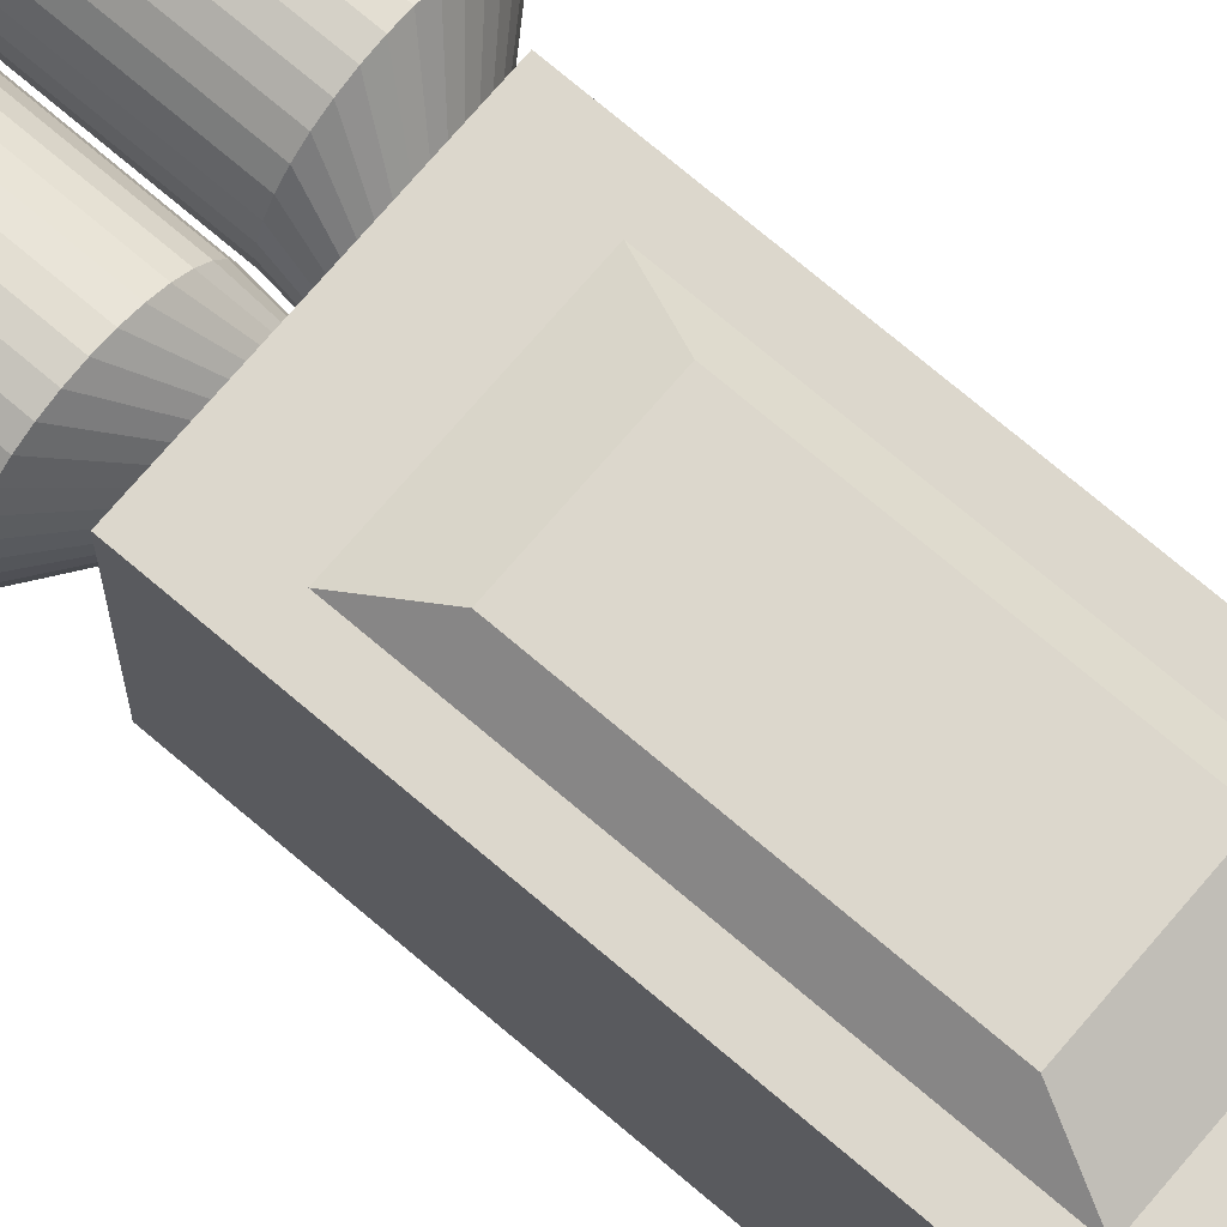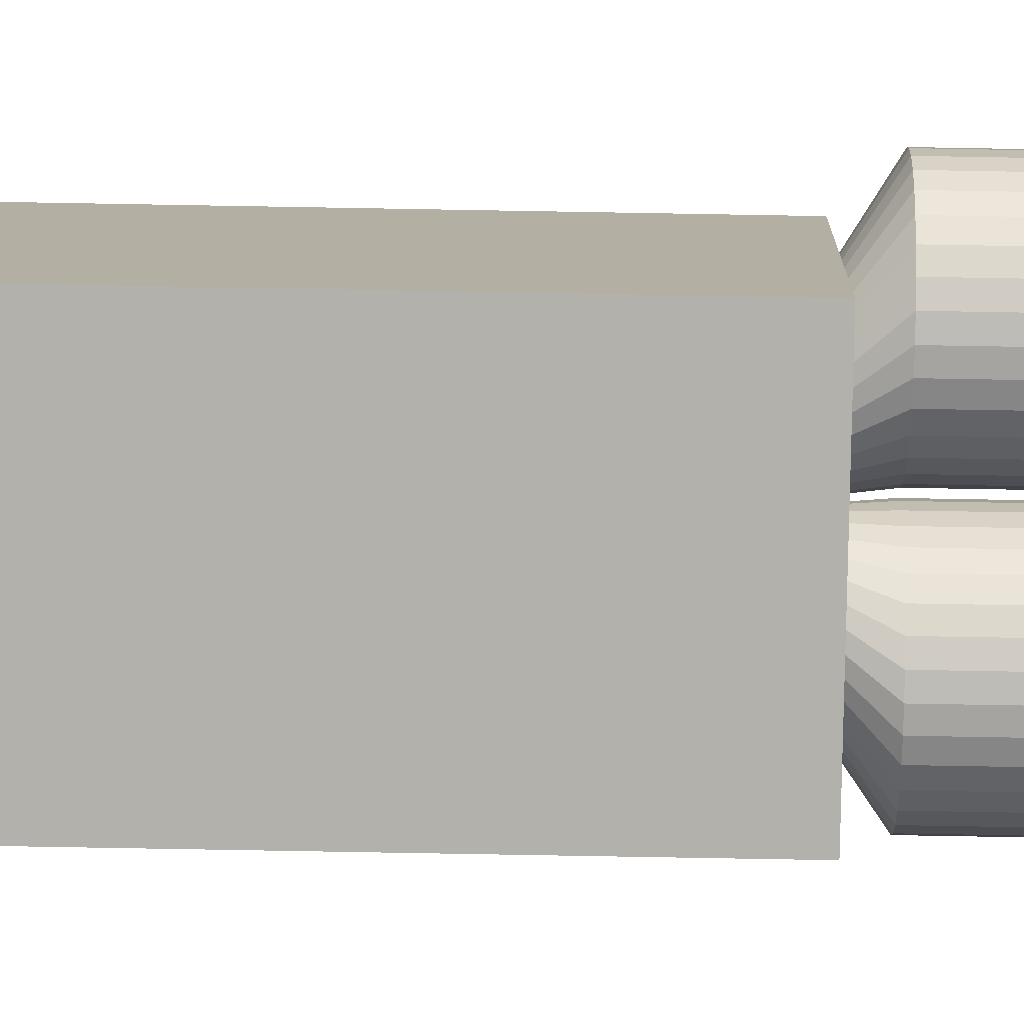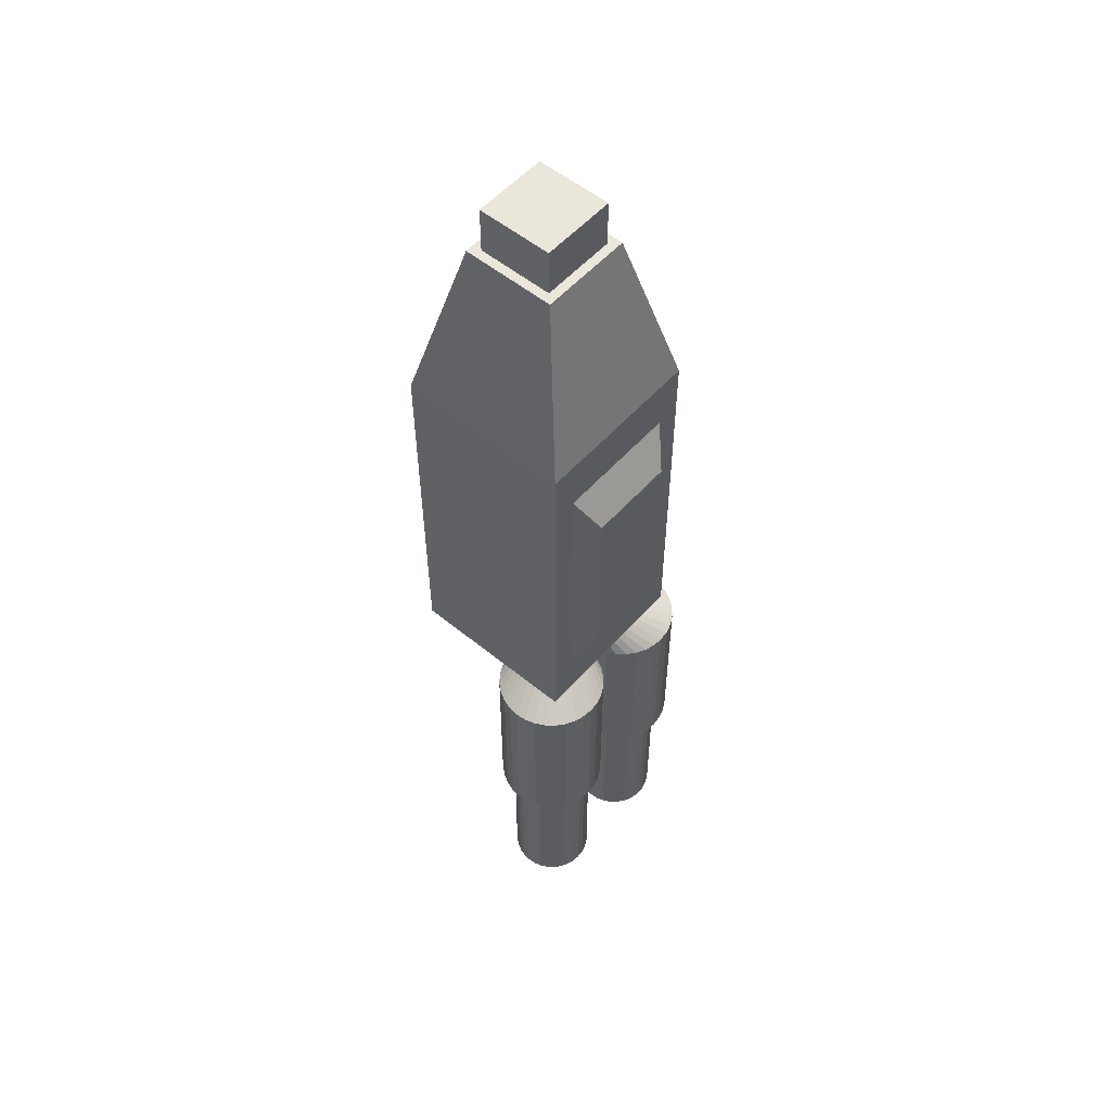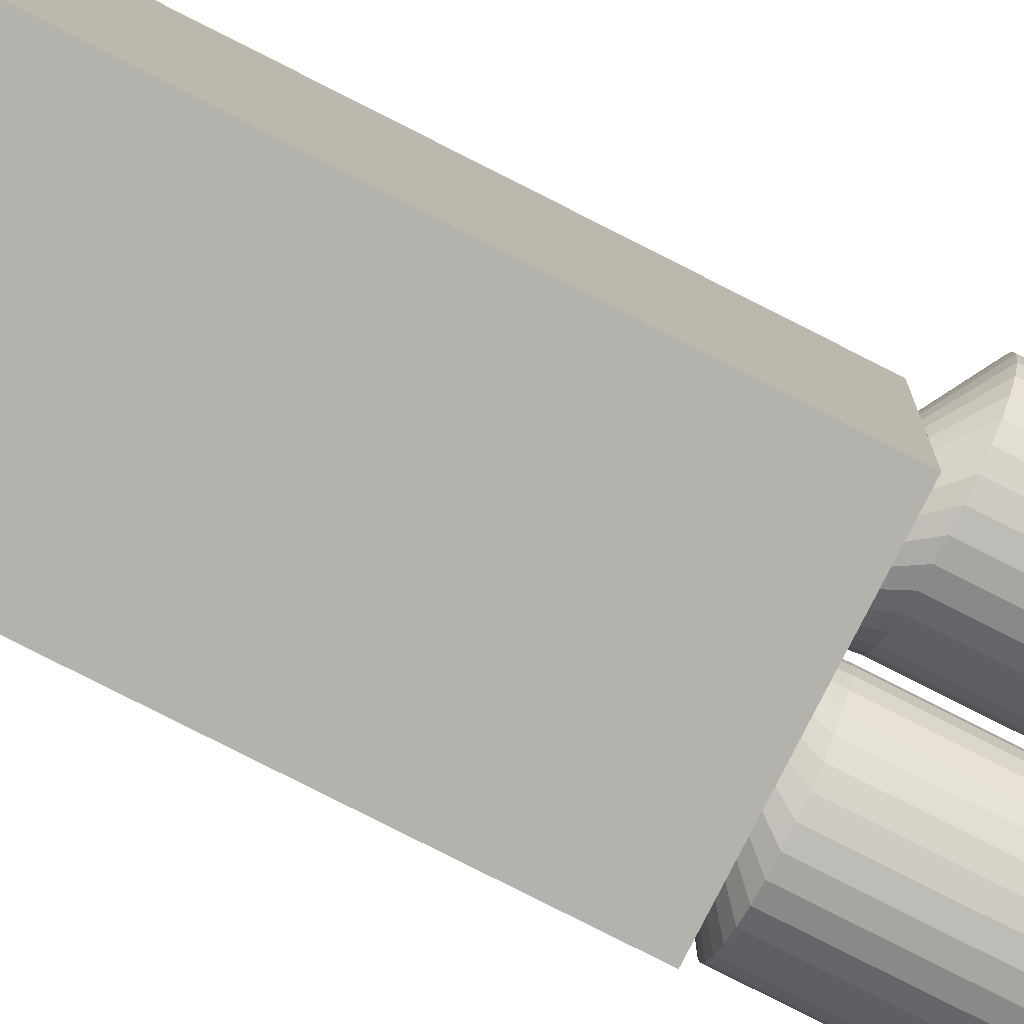
<metadata>
{"format":"obj","ext":"obj","renderer":"f3d","projection":"perspective","resolution":1024,"background":"white","views":[{"elev":72.8,"azim":-49.6,"up":"+Y"},{"elev":-79.1,"azim":89.0,"up":"+Y"},{"elev":54.8,"azim":130.8,"up":"+Z"},{"elev":-79.4,"azim":63.1,"up":"+Y"}]}
</metadata>
<code>
o Cylinder.053
v -0.1011 0.2076 -0.7375
v -0.1011 0.2076 -0.4198
v -0.08214 0.2057 -0.7375
v -0.08214 0.2057 -0.4198
v -0.06387 0.2001 -0.7375
v -0.06387 0.2001 -0.4198
v -0.04703 0.1911 -0.7375
v -0.04703 0.1911 -0.4198
v -0.03227 0.179 -0.7375
v -0.03227 0.179 -0.4198
v -0.02016 0.1643 -0.7375
v -0.02016 0.1643 -0.4198
v -0.01116 0.1474 -0.7375
v -0.01116 0.1474 -0.4198
v -0.005617 0.1292 -0.7375
v -0.005617 0.1292 -0.4198
v -0.003746 0.1102 -0.7375
v -0.003746 0.1102 -0.4198
v -0.005617 0.09115 -0.7375
v -0.005617 0.09115 -0.4198
v -0.01116 0.07288 -0.7375
v -0.01116 0.07288 -0.4198
v -0.02016 0.05604 -0.7375
v -0.02016 0.05604 -0.4198
v -0.03227 0.04129 -0.7375
v -0.03227 0.04129 -0.4198
v -0.04703 0.02917 -0.7375
v -0.04703 0.02917 -0.4198
v -0.06387 0.02017 -0.7375
v -0.06387 0.02017 -0.4198
v -0.08214 0.01463 -0.7375
v -0.08214 0.01463 -0.4198
v -0.1011 0.01276 -0.7375
v -0.1011 0.01276 -0.4198
v -0.1201 0.01463 -0.7375
v -0.1201 0.01463 -0.4198
v -0.1384 0.02017 -0.7375
v -0.1384 0.02017 -0.4198
v -0.1553 0.02917 -0.7375
v -0.1553 0.02917 -0.4198
v -0.17 0.04129 -0.7375
v -0.17 0.04129 -0.4198
v -0.1821 0.05604 -0.7375
v -0.1821 0.05604 -0.4198
v -0.1911 0.07288 -0.7375
v -0.1911 0.07288 -0.4198
v -0.1967 0.09115 -0.7375
v -0.1967 0.09115 -0.4198
v -0.1985 0.1102 -0.7375
v -0.1985 0.1102 -0.4198
v -0.1967 0.1292 -0.7375
v -0.1967 0.1292 -0.4198
v -0.1911 0.1474 -0.7375
v -0.1911 0.1474 -0.4198
v -0.1821 0.1643 -0.7375
v -0.1821 0.1643 -0.4198
v -0.17 0.179 -0.7375
v -0.17 0.179 -0.4198
v -0.1553 0.1911 -0.7375
v -0.1553 0.1911 -0.4198
v -0.1384 0.2001 -0.7375
v -0.1384 0.2001 -0.4198
v -0.1201 0.2057 -0.7375
v -0.1201 0.2057 -0.4198
v -0.1011 0.1841 -0.7375
v -0.08671 0.1827 -0.7375
v -0.07284 0.1785 -0.7375
v -0.06005 0.1717 -0.7375
v -0.04884 0.1625 -0.7375
v -0.03964 0.1513 -0.7375
v -0.0328 0.1385 -0.7375
v -0.02859 0.1246 -0.7375
v -0.02717 0.1102 -0.7375
v -0.02859 0.09573 -0.7375
v -0.0328 0.08185 -0.7375
v -0.03964 0.06906 -0.7375
v -0.04884 0.05785 -0.7375
v -0.06005 0.04865 -0.7375
v -0.07284 0.04181 -0.7375
v -0.08671 0.0376 -0.7375
v -0.1011 0.03618 -0.7375
v -0.1156 0.0376 -0.7375
v -0.1295 0.04181 -0.7375
v -0.1422 0.04865 -0.7375
v -0.1535 0.05785 -0.7375
v -0.1627 0.06906 -0.7375
v -0.1695 0.08185 -0.7375
v -0.1737 0.09573 -0.7375
v -0.1751 0.1102 -0.7375
v -0.1737 0.1246 -0.7375
v -0.1695 0.1385 -0.7375
v -0.1627 0.1513 -0.7375
v -0.1535 0.1625 -0.7375
v -0.1422 0.1717 -0.7375
v -0.1295 0.1785 -0.7375
v -0.1156 0.1827 -0.7375
v -0.1011 0.1841 -1.053
v -0.08671 0.1827 -1.053
v -0.07284 0.1785 -1.053
v -0.06005 0.1717 -1.053
v -0.04884 0.1625 -1.053
v -0.03964 0.1513 -1.053
v -0.0328 0.1385 -1.053
v -0.02859 0.1246 -1.053
v -0.02717 0.1102 -1.053
v -0.02859 0.09573 -1.053
v -0.0328 0.08185 -1.053
v -0.03964 0.06906 -1.053
v -0.04884 0.05785 -1.053
v -0.06005 0.04865 -1.053
v -0.07284 0.04181 -1.053
v -0.08671 0.0376 -1.053
v -0.1011 0.03618 -1.053
v -0.1156 0.0376 -1.053
v -0.1295 0.04181 -1.053
v -0.1422 0.04865 -1.053
v -0.1535 0.05785 -1.053
v -0.1627 0.06906 -1.053
v -0.1695 0.08185 -1.053
v -0.1737 0.09573 -1.053
v -0.1751 0.1102 -1.053
v -0.1737 0.1246 -1.053
v -0.1695 0.1385 -1.053
v -0.1627 0.1513 -1.053
v -0.1535 0.1625 -1.053
v -0.1422 0.1717 -1.053
v -0.1295 0.1785 -1.053
v -0.1156 0.1827 -1.053
v -0.04844 0.1395 -0.3652
v -0.05952 0.1406 -0.3652
v -0.03778 0.1363 -0.3652
v -0.02796 0.131 -0.3652
v -0.01935 0.124 -0.3652
v -0.01229 0.1154 -0.3652
v -0.007037 0.1056 -0.3652
v -0.003804 0.0949 -0.3652
v -0.002712 0.08381 -0.3652
v -0.003804 0.07273 -0.3652
v -0.007037 0.06207 -0.3652
v -0.01229 0.05225 -0.3652
v -0.01935 0.04364 -0.3652
v -0.02796 0.03658 -0.3652
v -0.03778 0.03133 -0.3652
v -0.04844 0.02809 -0.3652
v -0.05952 0.027 -0.3652
v -0.07061 0.02809 -0.3652
v -0.08126 0.03133 -0.3652
v -0.09109 0.03658 -0.3652
v -0.0997 0.04364 -0.3652
v -0.1068 0.05225 -0.3652
v -0.112 0.06207 -0.3652
v -0.1152 0.07273 -0.3652
v -0.1163 0.08381 -0.3652
v -0.1152 0.0949 -0.3652
v -0.112 0.1056 -0.3652
v -0.1068 0.1154 -0.3652
v -0.0997 0.124 -0.3652
v -0.09109 0.131 -0.3652
v -0.08126 0.1363 -0.3652
v -0.07061 0.1395 -0.3652
v -0.1532 -0.144 0.2767
v -0.1532 0.1624 0.2767
v -0.1532 -0.144 -0.3767
v -0.1532 0.1624 -0.3767
v 0.1532 -0.144 0.2767
v 0.1532 0.1624 0.2767
v 0.1532 -0.144 -0.3767
v 0.1532 0.1624 -0.3767
v -0.1097 0.1624 0.1841
v -0.1097 0.1624 -0.284
v 0.1097 0.1624 -0.284
v 0.1097 0.1624 0.1841
v -0.07695 0.1969 0.1141
v -0.07695 0.1969 -0.2141
v 0.07695 0.1969 -0.2141
v 0.07695 0.1969 0.1141
v -0.0823 -0.07306 0.5754
v -0.0823 0.09153 0.5754
v 0.0823 0.09153 0.5754
v 0.0823 -0.07306 0.5754
v -0.06638 -0.05715 0.5754
v -0.06638 0.07561 0.5754
v 0.06638 0.07561 0.5754
v 0.06638 -0.05715 0.5754
v -0.06638 -0.05715 0.658
v -0.06638 0.07561 0.658
v 0.06638 0.07561 0.658
v 0.06638 -0.05715 0.658
v 0.1031 0.2076 -0.7375
v 0.1031 0.2076 -0.4198
v 0.1221 0.2057 -0.7375
v 0.1221 0.2057 -0.4198
v 0.1404 0.2001 -0.7375
v 0.1404 0.2001 -0.4198
v 0.1572 0.1911 -0.7375
v 0.1572 0.1911 -0.4198
v 0.172 0.179 -0.7375
v 0.172 0.179 -0.4198
v 0.1841 0.1643 -0.7375
v 0.1841 0.1643 -0.4198
v 0.1931 0.1474 -0.7375
v 0.1931 0.1474 -0.4198
v 0.1986 0.1292 -0.7375
v 0.1986 0.1292 -0.4198
v 0.2005 0.1102 -0.7375
v 0.2005 0.1102 -0.4198
v 0.1986 0.09115 -0.7375
v 0.1986 0.09115 -0.4198
v 0.1931 0.07288 -0.7375
v 0.1931 0.07288 -0.4198
v 0.1841 0.05604 -0.7375
v 0.1841 0.05604 -0.4198
v 0.172 0.04129 -0.7375
v 0.172 0.04129 -0.4198
v 0.1572 0.02917 -0.7375
v 0.1572 0.02917 -0.4198
v 0.1404 0.02017 -0.7375
v 0.1404 0.02017 -0.4198
v 0.1221 0.01463 -0.7375
v 0.1221 0.01463 -0.4198
v 0.1031 0.01276 -0.7375
v 0.1031 0.01276 -0.4198
v 0.08409 0.01463 -0.7375
v 0.08409 0.01463 -0.4198
v 0.06582 0.02017 -0.7375
v 0.06582 0.02017 -0.4198
v 0.04898 0.02917 -0.7375
v 0.04898 0.02917 -0.4198
v 0.03422 0.04129 -0.7375
v 0.03422 0.04129 -0.4198
v 0.0221 0.05604 -0.7375
v 0.0221 0.05604 -0.4198
v 0.01311 0.07288 -0.7375
v 0.01311 0.07288 -0.4198
v 0.007562 0.09115 -0.7375
v 0.007562 0.09115 -0.4198
v 0.005691 0.1102 -0.7375
v 0.005691 0.1102 -0.4198
v 0.007562 0.1292 -0.7375
v 0.007562 0.1292 -0.4198
v 0.01311 0.1474 -0.7375
v 0.01311 0.1474 -0.4198
v 0.0221 0.1643 -0.7375
v 0.0221 0.1643 -0.4198
v 0.03422 0.179 -0.7375
v 0.03422 0.179 -0.4198
v 0.04898 0.1911 -0.7375
v 0.04898 0.1911 -0.4198
v 0.06582 0.2001 -0.7375
v 0.06582 0.2001 -0.4198
v 0.08409 0.2057 -0.7375
v 0.08409 0.2057 -0.4198
v 0.1031 0.1841 -0.7375
v 0.1175 0.1827 -0.7375
v 0.1314 0.1785 -0.7375
v 0.1442 0.1717 -0.7375
v 0.1554 0.1625 -0.7375
v 0.1646 0.1513 -0.7375
v 0.1714 0.1385 -0.7375
v 0.1756 0.1246 -0.7375
v 0.1771 0.1102 -0.7375
v 0.1756 0.09573 -0.7375
v 0.1714 0.08185 -0.7375
v 0.1646 0.06906 -0.7375
v 0.1554 0.05785 -0.7375
v 0.1442 0.04865 -0.7375
v 0.1314 0.04181 -0.7375
v 0.1175 0.0376 -0.7375
v 0.1031 0.03618 -0.7375
v 0.08866 0.0376 -0.7375
v 0.07478 0.04181 -0.7375
v 0.06199 0.04865 -0.7375
v 0.05078 0.05785 -0.7375
v 0.04158 0.06906 -0.7375
v 0.03475 0.08185 -0.7375
v 0.03054 0.09573 -0.7375
v 0.02912 0.1102 -0.7375
v 0.03054 0.1246 -0.7375
v 0.03475 0.1385 -0.7375
v 0.04158 0.1513 -0.7375
v 0.05078 0.1625 -0.7375
v 0.06199 0.1717 -0.7375
v 0.07478 0.1785 -0.7375
v 0.08866 0.1827 -0.7375
v 0.1031 0.1841 -1.053
v 0.1175 0.1827 -1.053
v 0.1314 0.1785 -1.053
v 0.1442 0.1717 -1.053
v 0.1554 0.1625 -1.053
v 0.1646 0.1513 -1.053
v 0.1714 0.1385 -1.053
v 0.1756 0.1246 -1.053
v 0.1771 0.1102 -1.053
v 0.1756 0.09573 -1.053
v 0.1714 0.08185 -1.053
v 0.1646 0.06906 -1.053
v 0.1554 0.05785 -1.053
v 0.1442 0.04865 -1.053
v 0.1314 0.04181 -1.053
v 0.1175 0.0376 -1.053
v 0.1031 0.03618 -1.053
v 0.08866 0.0376 -1.053
v 0.07478 0.04181 -1.053
v 0.06199 0.04865 -1.053
v 0.05078 0.05785 -1.053
v 0.04158 0.06906 -1.053
v 0.03475 0.08185 -1.053
v 0.03054 0.09573 -1.053
v 0.02912 0.1102 -1.053
v 0.03054 0.1246 -1.053
v 0.03475 0.1385 -1.053
v 0.04158 0.1513 -1.053
v 0.05078 0.1625 -1.053
v 0.06199 0.1717 -1.053
v 0.07478 0.1785 -1.053
v 0.08866 0.1827 -1.053
v 0.071 0.1395 -0.3652
v 0.05991 0.1406 -0.3652
v 0.08166 0.1363 -0.3652
v 0.09148 0.131 -0.3652
v 0.1001 0.124 -0.3652
v 0.1072 0.1154 -0.3652
v 0.1124 0.1056 -0.3652
v 0.1156 0.0949 -0.3652
v 0.1167 0.08381 -0.3652
v 0.1156 0.07273 -0.3652
v 0.1124 0.06207 -0.3652
v 0.1072 0.05225 -0.3652
v 0.1001 0.04364 -0.3652
v 0.09148 0.03658 -0.3652
v 0.08166 0.03133 -0.3652
v 0.071 0.02809 -0.3652
v 0.05991 0.027 -0.3652
v 0.04883 0.02809 -0.3652
v 0.03817 0.03133 -0.3652
v 0.02835 0.03658 -0.3652
v 0.01974 0.04364 -0.3652
v 0.01268 0.05225 -0.3652
v 0.007427 0.06207 -0.3652
v 0.004194 0.07273 -0.3652
v 0.003102 0.08381 -0.3652
v 0.004194 0.0949 -0.3652
v 0.007427 0.1056 -0.3652
v 0.01268 0.1154 -0.3652
v 0.01974 0.124 -0.3652
v 0.02835 0.131 -0.3652
v 0.03817 0.1363 -0.3652
v 0.04883 0.1395 -0.3652
f 1 2 4 3
f 3 4 6 5
f 5 6 8 7
f 7 8 10 9
f 9 10 12 11
f 11 12 14 13
f 13 14 16 15
f 15 16 18 17
f 17 18 20 19
f 19 20 22 21
f 21 22 24 23
f 23 24 26 25
f 25 26 28 27
f 27 28 30 29
f 29 30 32 31
f 31 32 34 33
f 33 34 36 35
f 35 36 38 37
f 37 38 40 39
f 39 40 42 41
f 41 42 44 43
f 43 44 46 45
f 45 46 48 47
f 47 48 50 49
f 49 50 52 51
f 51 52 54 53
f 53 54 56 55
f 55 56 58 57
f 57 58 60 59
f 59 60 62 61
f 22 20 138 139
f 61 62 64 63
f 63 64 2 1
f 33 35 82 81
f 85 86 118 117
f 51 53 91 90
f 7 9 69 68
f 25 27 78 77
f 43 45 87 86
f 61 63 96 95
f 17 19 74 73
f 35 37 83 82
f 53 55 92 91
f 9 11 70 69
f 27 29 79 78
f 45 47 88 87
f 1 3 66 65
f 63 1 65 96
f 19 21 75 74
f 37 39 84 83
f 55 57 93 92
f 11 13 71 70
f 29 31 80 79
f 47 49 89 88
f 3 5 67 66
f 21 23 76 75
f 39 41 85 84
f 57 59 94 93
f 13 15 72 71
f 31 33 81 80
f 49 51 90 89
f 5 7 68 67
f 23 25 77 76
f 41 43 86 85
f 59 61 95 94
f 15 17 73 72
f 97 98 99 100 101 102 103 104 105 106 107 108 109 110 111 112 113 114 115 116 117 118 119 120 121 122 123 124 125 126 127 128
f 72 73 105 104
f 86 87 119 118
f 73 74 106 105
f 87 88 120 119
f 74 75 107 106
f 88 89 121 120
f 75 76 108 107
f 89 90 122 121
f 76 77 109 108
f 90 91 123 122
f 77 78 110 109
f 91 92 124 123
f 78 79 111 110
f 65 66 98 97
f 92 93 125 124
f 79 80 112 111
f 66 67 99 98
f 93 94 126 125
f 80 81 113 112
f 67 68 100 99
f 94 95 127 126
f 81 82 114 113
f 68 69 101 100
f 95 96 128 127
f 82 83 115 114
f 69 70 102 101
f 96 65 97 128
f 83 84 116 115
f 70 71 103 102
f 84 85 117 116
f 71 72 104 103
f 129 130 160 159 158 157 156 155 154 153 152 151 150 149 148 147 146 145 144 143 142 141 140 139 138 137 136 135 134 133 132 131
f 40 38 147 148
f 58 56 156 157
f 14 12 134 135
f 32 30 143 144
f 50 48 152 153
f 6 4 129 131
f 24 22 139 140
f 42 40 148 149
f 60 58 157 158
f 16 14 135 136
f 34 32 144 145
f 52 50 153 154
f 8 6 131 132
f 26 24 140 141
f 44 42 149 150
f 62 60 158 159
f 18 16 136 137
f 36 34 145 146
f 54 52 154 155
f 10 8 132 133
f 28 26 141 142
f 46 44 150 151
f 64 62 159 160
f 20 18 137 138
f 38 36 146 147
f 56 54 155 156
f 12 10 133 134
f 30 28 142 143
f 48 46 151 152
f 4 2 130 129
f 2 64 160 130
f 161 162 164 163
f 163 164 168 167
f 167 168 166 165
f 166 162 178 179
f 163 167 165 161
f 168 164 170 171
f 172 171 175 176
f 166 168 171 172
f 164 162 169 170
f 162 166 172 169
f 175 174 173 176
f 170 169 173 174
f 169 172 176 173
f 171 170 174 175
f 179 178 182 183
f 165 166 179 180
f 162 161 177 178
f 161 165 180 177
f 184 183 187 188
f 180 179 183 184
f 177 180 184 181
f 178 177 181 182
f 188 187 186 185
f 181 184 188 185
f 182 181 185 186
f 183 182 186 187
f 189 190 192 191
f 191 192 194 193
f 193 194 196 195
f 195 196 198 197
f 197 198 200 199
f 199 200 202 201
f 201 202 204 203
f 203 204 206 205
f 205 206 208 207
f 207 208 210 209
f 209 210 212 211
f 211 212 214 213
f 213 214 216 215
f 215 216 218 217
f 217 218 220 219
f 219 220 222 221
f 221 222 224 223
f 223 224 226 225
f 225 226 228 227
f 227 228 230 229
f 229 230 232 231
f 231 232 234 233
f 233 234 236 235
f 235 236 238 237
f 237 238 240 239
f 239 240 242 241
f 241 242 244 243
f 243 244 246 245
f 245 246 248 247
f 247 248 250 249
f 200 198 321 322
f 249 250 252 251
f 251 252 190 189
f 247 249 283 282
f 272 273 305 304
f 203 205 261 260
f 221 223 270 269
f 239 241 279 278
f 195 197 257 256
f 213 215 266 265
f 231 233 275 274
f 249 251 284 283
f 205 207 262 261
f 223 225 271 270
f 241 243 280 279
f 197 199 258 257
f 215 217 267 266
f 233 235 276 275
f 189 191 254 253
f 251 189 253 284
f 207 209 263 262
f 225 227 272 271
f 243 245 281 280
f 199 201 259 258
f 217 219 268 267
f 235 237 277 276
f 191 193 255 254
f 209 211 264 263
f 227 229 273 272
f 245 247 282 281
f 201 203 260 259
f 219 221 269 268
f 237 239 278 277
f 193 195 256 255
f 211 213 265 264
f 229 231 274 273
f 285 286 287 288 289 290 291 292 293 294 295 296 297 298 299 300 301 302 303 304 305 306 307 308 309 310 311 312 313 314 315 316
f 259 260 292 291
f 273 274 306 305
f 260 261 293 292
f 274 275 307 306
f 261 262 294 293
f 275 276 308 307
f 262 263 295 294
f 276 277 309 308
f 263 264 296 295
f 277 278 310 309
f 264 265 297 296
f 278 279 311 310
f 265 266 298 297
f 279 280 312 311
f 266 267 299 298
f 253 254 286 285
f 280 281 313 312
f 267 268 300 299
f 254 255 287 286
f 281 282 314 313
f 268 269 301 300
f 255 256 288 287
f 282 283 315 314
f 269 270 302 301
f 256 257 289 288
f 283 284 316 315
f 270 271 303 302
f 257 258 290 289
f 284 253 285 316
f 271 272 304 303
f 258 259 291 290
f 317 318 348 347 346 345 344 343 342 341 340 339 338 337 336 335 334 333 332 331 330 329 328 327 326 325 324 323 322 321 320 319
f 218 216 330 331
f 192 190 318 317
f 236 234 339 340
f 190 252 348 318
f 210 208 326 327
f 228 226 335 336
f 246 244 344 345
f 202 200 322 323
f 220 218 331 332
f 238 236 340 341
f 194 192 317 319
f 212 210 327 328
f 230 228 336 337
f 248 246 345 346
f 204 202 323 324
f 222 220 332 333
f 240 238 341 342
f 196 194 319 320
f 214 212 328 329
f 232 230 337 338
f 250 248 346 347
f 206 204 324 325
f 224 222 333 334
f 242 240 342 343
f 198 196 320 321
f 216 214 329 330
f 234 232 338 339
f 252 250 347 348
f 208 206 325 326
f 226 224 334 335
f 244 242 343 344

</code>
